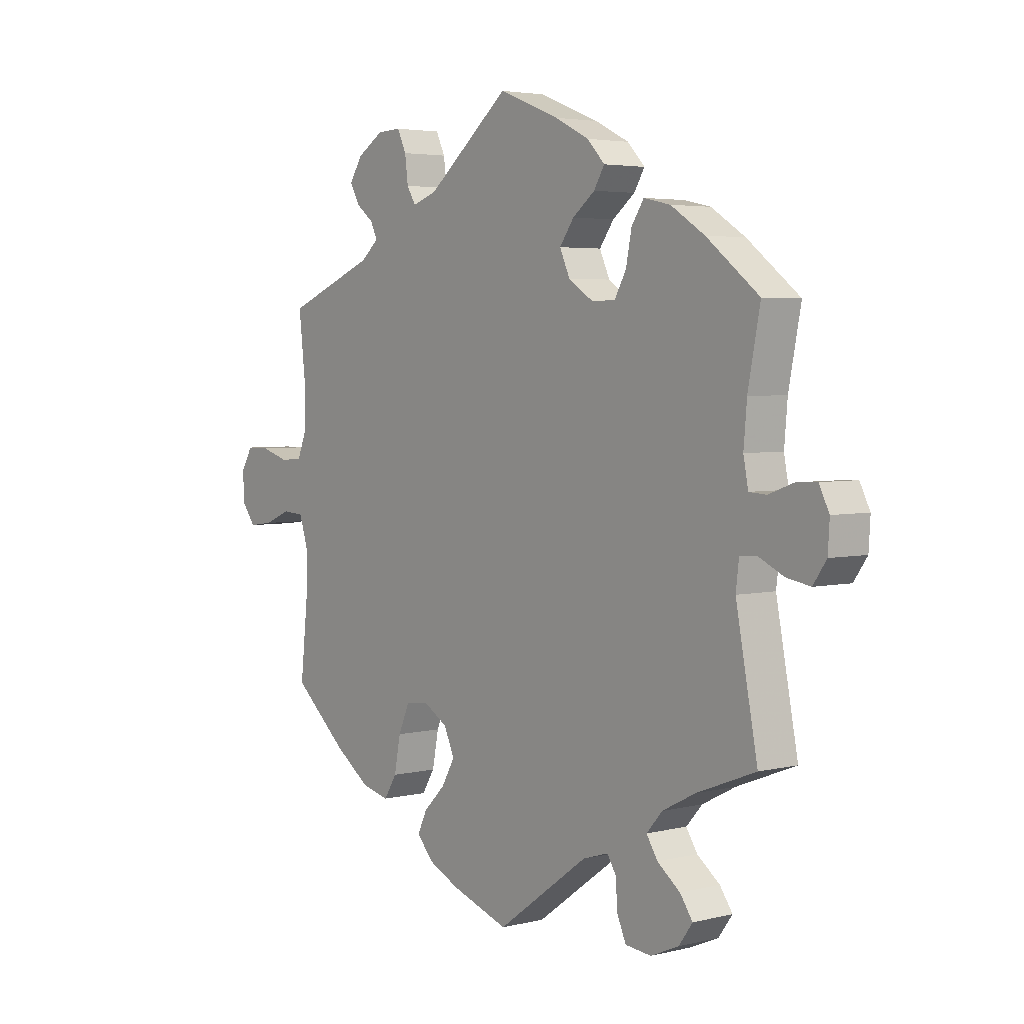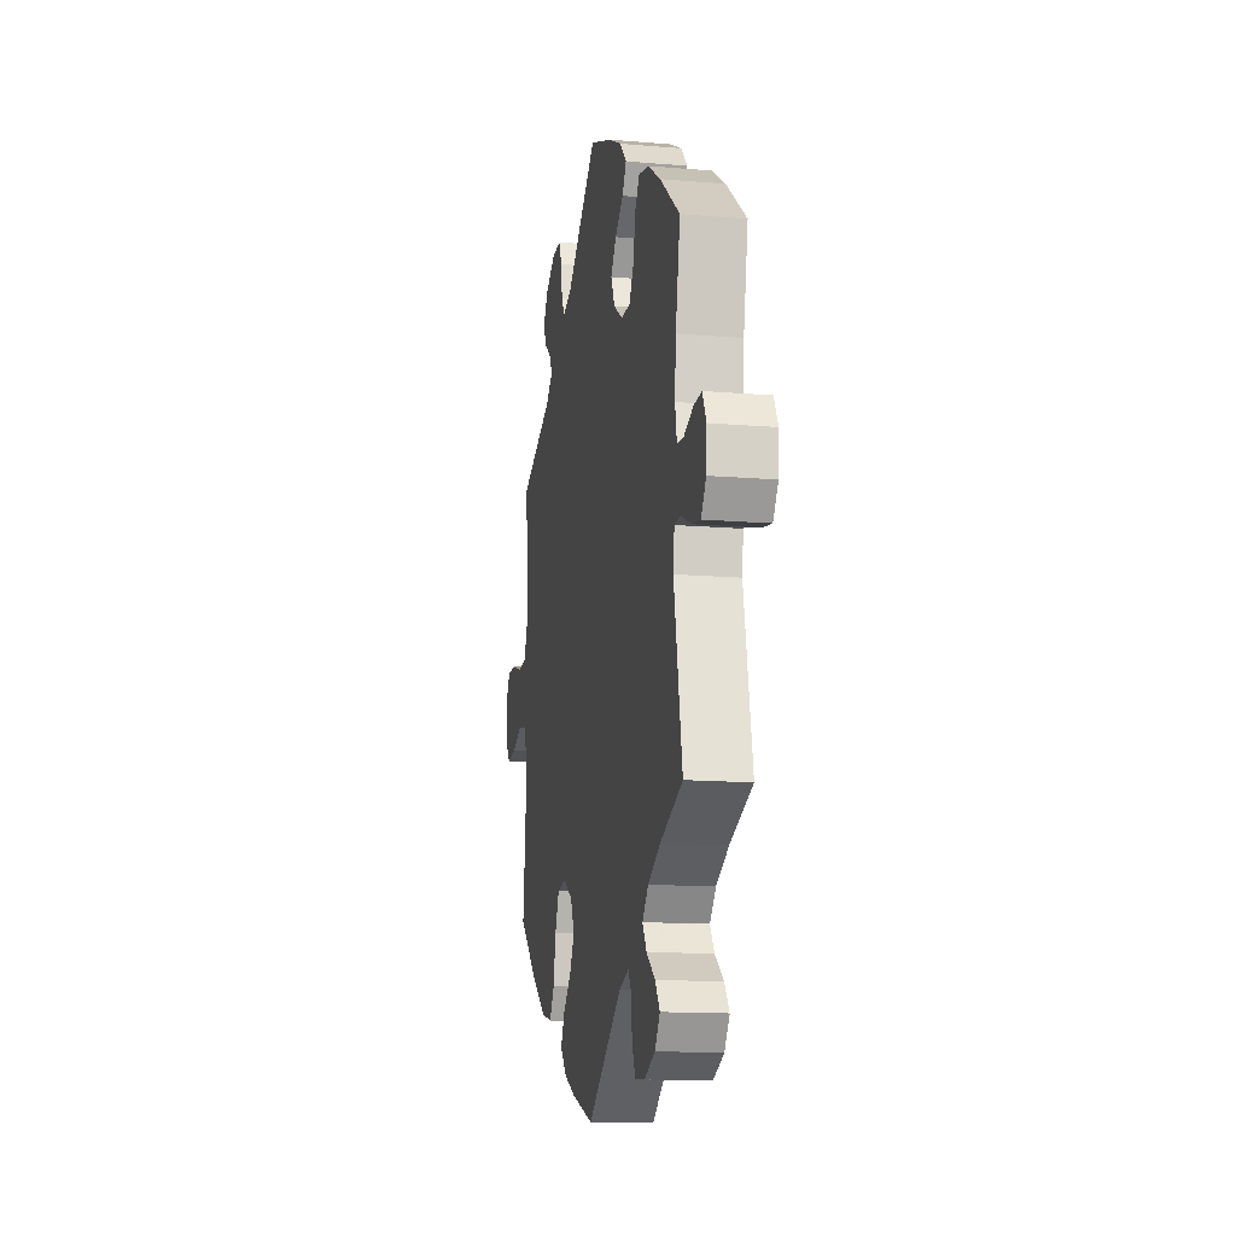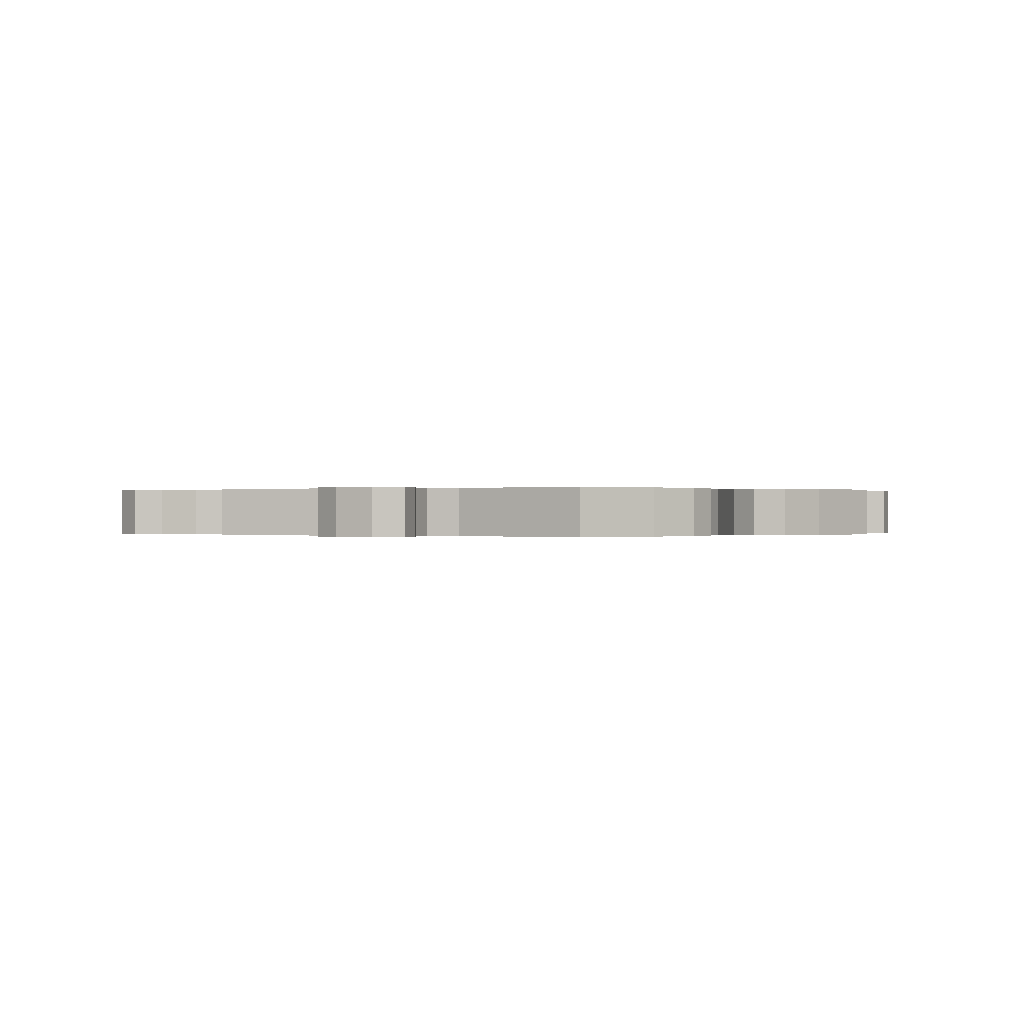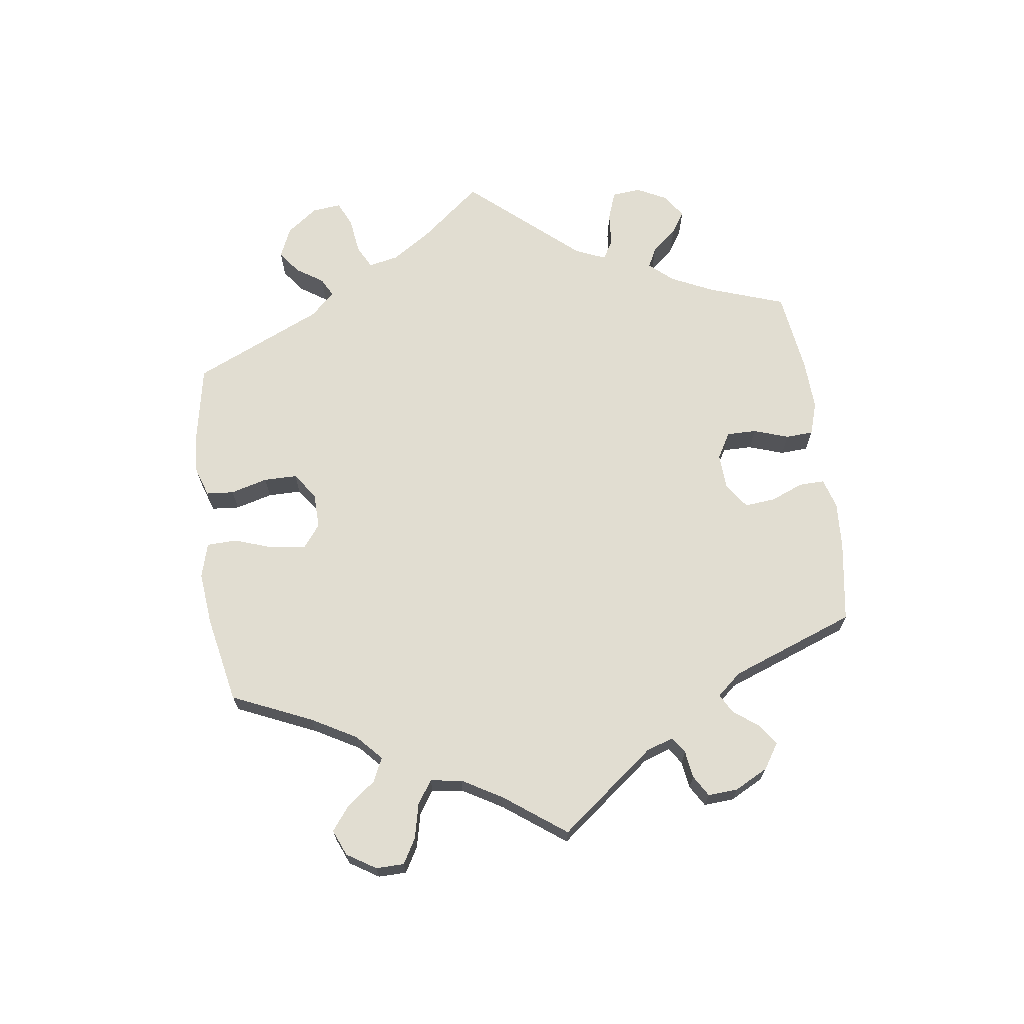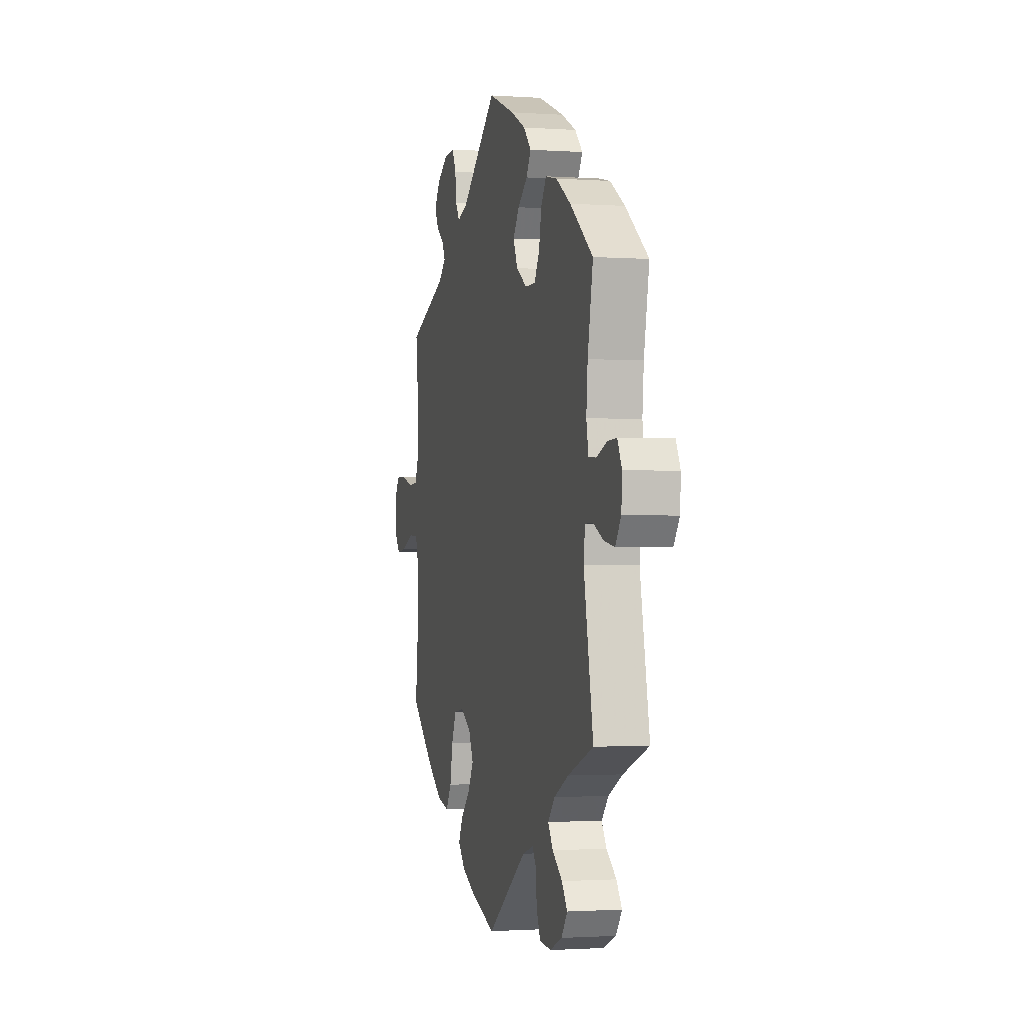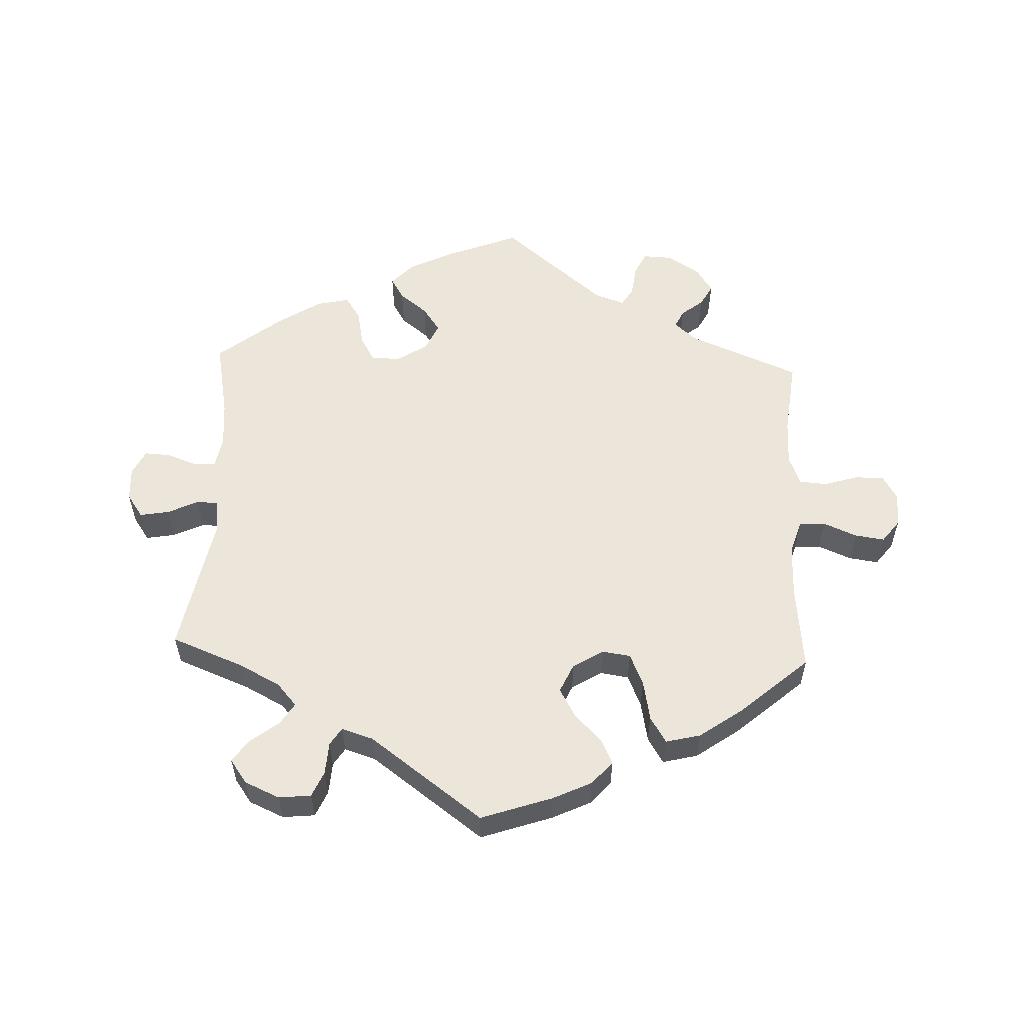
<metadata>
{"format":"obj","ext":"obj","renderer":"f3d","projection":"perspective","resolution":1024,"background":"white","views":[{"elev":3.9,"azim":51.3,"up":"+Z"},{"elev":-13.9,"azim":79.4,"up":"+Z"},{"elev":-0.0,"azim":-7.1,"up":"+Y"},{"elev":68.9,"azim":-67.8,"up":"+Y"},{"elev":-1.4,"azim":75.7,"up":"+Z"},{"elev":56.4,"azim":-177.6,"up":"+Y"}]}
</metadata>
<code>
v -0.487 0.07 -0.157
v -0.486 0.07 -0.079
v -0.502 0.07 -0.028
v -0.542 0.07 -0.025
v -0.593 0.07 -0.046
v -0.638 0.07 -0.052
v -0.664 0.07 -0.018
v -0.666 0.07 0.034
v -0.644 0.07 0.071
v -0.6 0.07 0.071
v -0.548 0.07 0.055
v -0.506 0.07 0.058
v -0.488 0.07 0.103
v -0.488 0.07 0.173
v -0.501 0.07 0.289
v -0.331 0.07 0.358
v -0.298 0.07 0.387
v -0.311 0.07 0.414
v -0.344 0.07 0.44
v -0.362 0.07 0.473
v -0.337 0.07 0.511
v -0.288 0.07 0.542
v -0.243 0.07 0.544
v -0.226 0.07 0.508
v -0.22 0.07 0.461
v -0.203 0.07 0.433
v -0.157 0.07 0.449
v -0.001 0.07 0.578
v 0.114 0.07 0.533
v 0.178 0.07 0.501
v 0.211 0.07 0.466
v 0.191 0.07 0.433
v 0.149 0.07 0.4
v 0.122 0.07 0.362
v 0.141 0.07 0.32
v 0.187 0.07 0.29
v 0.232 0.07 0.29
v 0.254 0.07 0.329
v 0.265 0.07 0.384
v 0.288 0.07 0.419
v 0.338 0.07 0.408
v 0.402 0.07 0.367
v 0.501 0.07 0.289
v 0.478 0.07 0.17
v 0.472 0.07 0.1
v 0.481 0.07 0.053
v 0.514 0.07 0.051
v 0.56 0.07 0.068
v 0.599 0.07 0.07
v 0.618 0.07 0.032
v 0.615 0.07 -0.019
v 0.59 0.07 -0.055
v 0.545 0.07 -0.047
v 0.499 0.07 -0.025
v 0.466 0.07 -0.026
v 0.46 0.07 -0.075
v 0.501 0.07 -0.289
v 0.39 0.07 -0.332
v 0.328 0.07 -0.364
v 0.298 0.07 -0.398
v 0.319 0.07 -0.431
v 0.362 0.07 -0.464
v 0.386 0.07 -0.498
v 0.36 0.07 -0.534
v 0.307 0.07 -0.557
v 0.258 0.07 -0.552
v 0.241 0.07 -0.513
v 0.238 0.07 -0.464
v 0.221 0.07 -0.437
v 0.173 0.07 -0.452
v 0 0.07 -0.578
v -0.108 0.07 -0.541
v -0.167 0.07 -0.513
v -0.198 0.07 -0.478
v -0.18 0.07 -0.44
v -0.139 0.07 -0.399
v -0.114 0.07 -0.355
v -0.134 0.07 -0.311
v -0.18 0.07 -0.283
v -0.223 0.07 -0.289
v -0.244 0.07 -0.337
v -0.256 0.07 -0.399
v -0.28 0.07 -0.438
v -0.333 0.07 -0.425
v -0.399 0.07 -0.378
v -0.501 0.07 -0.289
v -0.487 0 -0.157
v -0.486 0 -0.079
v -0.502 0 -0.028
v -0.542 0 -0.025
v -0.593 0 -0.046
v -0.638 0 -0.052
v -0.664 0 -0.018
v -0.666 0 0.034
v -0.644 0 0.071
v -0.6 0 0.071
v -0.548 0 0.055
v -0.506 0 0.058
v -0.488 0 0.103
v -0.488 0 0.173
v -0.501 0 0.289
v -0.331 0 0.358
v -0.298 0 0.387
v -0.311 0 0.414
v -0.344 0 0.44
v -0.362 0 0.473
v -0.337 0 0.511
v -0.288 0 0.542
v -0.243 0 0.544
v -0.226 0 0.508
v -0.22 0 0.461
v -0.203 0 0.433
v -0.157 0 0.449
v -0.001 0 0.578
v 0.114 0 0.533
v 0.178 0 0.501
v 0.211 0 0.466
v 0.191 0 0.433
v 0.149 0 0.4
v 0.122 0 0.362
v 0.141 0 0.32
v 0.187 0 0.29
v 0.232 0 0.29
v 0.254 0 0.329
v 0.265 0 0.384
v 0.288 0 0.419
v 0.338 0 0.408
v 0.402 0 0.367
v 0.501 0 0.289
v 0.478 0 0.17
v 0.472 0 0.1
v 0.481 0 0.053
v 0.514 0 0.051
v 0.56 0 0.068
v 0.599 0 0.07
v 0.618 0 0.032
v 0.615 0 -0.019
v 0.59 0 -0.055
v 0.545 0 -0.047
v 0.499 0 -0.025
v 0.466 0 -0.026
v 0.46 0 -0.075
v 0.501 0 -0.289
v 0.39 0 -0.332
v 0.328 0 -0.364
v 0.298 0 -0.398
v 0.319 0 -0.431
v 0.362 0 -0.464
v 0.386 0 -0.498
v 0.36 0 -0.534
v 0.307 0 -0.557
v 0.258 0 -0.552
v 0.241 0 -0.513
v 0.238 0 -0.464
v 0.221 0 -0.437
v 0.173 0 -0.452
v 0 0 -0.578
v -0.108 0 -0.541
v -0.167 0 -0.513
v -0.198 0 -0.478
v -0.18 0 -0.44
v -0.139 0 -0.399
v -0.114 0 -0.355
v -0.134 0 -0.311
v -0.18 0 -0.283
v -0.223 0 -0.289
v -0.244 0 -0.337
v -0.256 0 -0.399
v -0.28 0 -0.438
v -0.333 0 -0.425
v -0.399 0 -0.378
v -0.501 0 -0.289
f 85 86 1
f 84 85 1 2
f 81 82 83 84
f 80 81 84 2
f 79 80 2 3
f 78 79 3
f 73 74 75 76
f 73 76 77
f 70 71 72 73
f 69 70 73 77
f 65 66 67 68
f 65 68 69
f 64 65 69
f 61 62 63 64
f 60 61 64 69
f 59 60 69 77
f 56 57 58
f 55 56 58 59
f 51 52 53 54
f 51 54 55
f 50 51 55
f 47 48 49 50
f 46 47 50 55
f 45 46 55 59
f 41 42 43 44
f 38 39 40 41
f 37 38 41 44
f 36 37 44 45
f 30 31 32 33
f 30 33 34
f 27 28 29 30
f 26 27 30 34
f 22 23 24 25
f 22 25 26
f 21 22 26
f 18 19 20 21
f 17 18 21 26
f 16 17 26 34
f 14 15 16 34
f 8 9 10 11
f 8 11 12
f 7 8 12
f 4 5 6 7
f 4 7 12
f 3 4 12
f 78 3 12 13
f 59 77 78
f 35 36 45 59
f 34 35 59 78
f 13 14 34 78
f 87 172 171
f 88 87 171 170
f 170 169 168 167
f 88 170 167 166
f 89 88 166 165
f 89 165 164
f 162 161 160 159
f 163 162 159
f 159 158 157 156
f 163 159 156 155
f 154 153 152 151
f 155 154 151
f 155 151 150
f 150 149 148 147
f 155 150 147 146
f 163 155 146 145
f 144 143 142
f 145 144 142 141
f 140 139 138 137
f 141 140 137
f 141 137 136
f 136 135 134 133
f 141 136 133 132
f 145 141 132 131
f 130 129 128 127
f 127 126 125 124
f 130 127 124 123
f 131 130 123 122
f 119 118 117 116
f 120 119 116
f 116 115 114 113
f 120 116 113 112
f 111 110 109 108
f 112 111 108
f 112 108 107
f 107 106 105 104
f 112 107 104 103
f 120 112 103 102
f 120 102 101 100
f 97 96 95 94
f 98 97 94
f 98 94 93
f 93 92 91 90
f 98 93 90
f 98 90 89
f 99 98 89 164
f 164 163 145
f 145 131 122 121
f 164 145 121 120
f 164 120 100 99
f 1 87 88 2
f 2 88 89 3
f 3 89 90 4
f 4 90 91 5
f 5 91 92 6
f 6 92 93 7
f 7 93 94 8
f 8 94 95 9
f 9 95 96 10
f 10 96 97 11
f 11 97 98 12
f 12 98 99 13
f 13 99 100 14
f 14 100 101 15
f 15 101 102 16
f 16 102 103 17
f 17 103 104 18
f 18 104 105 19
f 19 105 106 20
f 20 106 107 21
f 21 107 108 22
f 22 108 109 23
f 23 109 110 24
f 24 110 111 25
f 25 111 112 26
f 26 112 113 27
f 27 113 114 28
f 28 114 115 29
f 29 115 116 30
f 30 116 117 31
f 31 117 118 32
f 32 118 119 33
f 33 119 120 34
f 34 120 121 35
f 35 121 122 36
f 36 122 123 37
f 37 123 124 38
f 38 124 125 39
f 39 125 126 40
f 40 126 127 41
f 41 127 128 42
f 42 128 129 43
f 43 129 130 44
f 44 130 131 45
f 45 131 132 46
f 46 132 133 47
f 47 133 134 48
f 48 134 135 49
f 49 135 136 50
f 50 136 137 51
f 51 137 138 52
f 52 138 139 53
f 53 139 140 54
f 54 140 141 55
f 55 141 142 56
f 56 142 143 57
f 57 143 144 58
f 58 144 145 59
f 59 145 146 60
f 60 146 147 61
f 61 147 148 62
f 62 148 149 63
f 63 149 150 64
f 64 150 151 65
f 65 151 152 66
f 66 152 153 67
f 67 153 154 68
f 68 154 155 69
f 69 155 156 70
f 70 156 157 71
f 71 157 158 72
f 72 158 159 73
f 73 159 160 74
f 74 160 161 75
f 75 161 162 76
f 76 162 163 77
f 77 163 164 78
f 78 164 165 79
f 79 165 166 80
f 80 166 167 81
f 81 167 168 82
f 82 168 169 83
f 83 169 170 84
f 84 170 171 85
f 85 171 172 86
f 86 172 87 1

</code>
